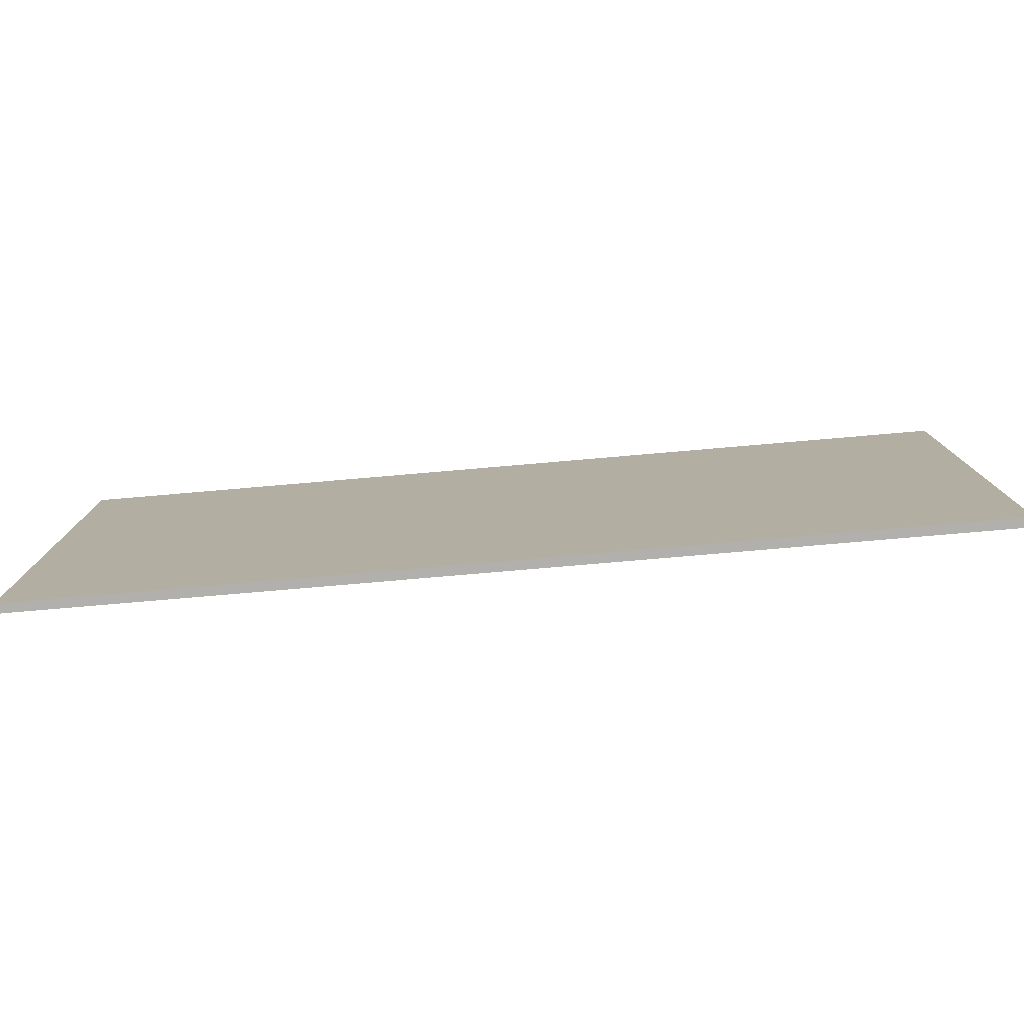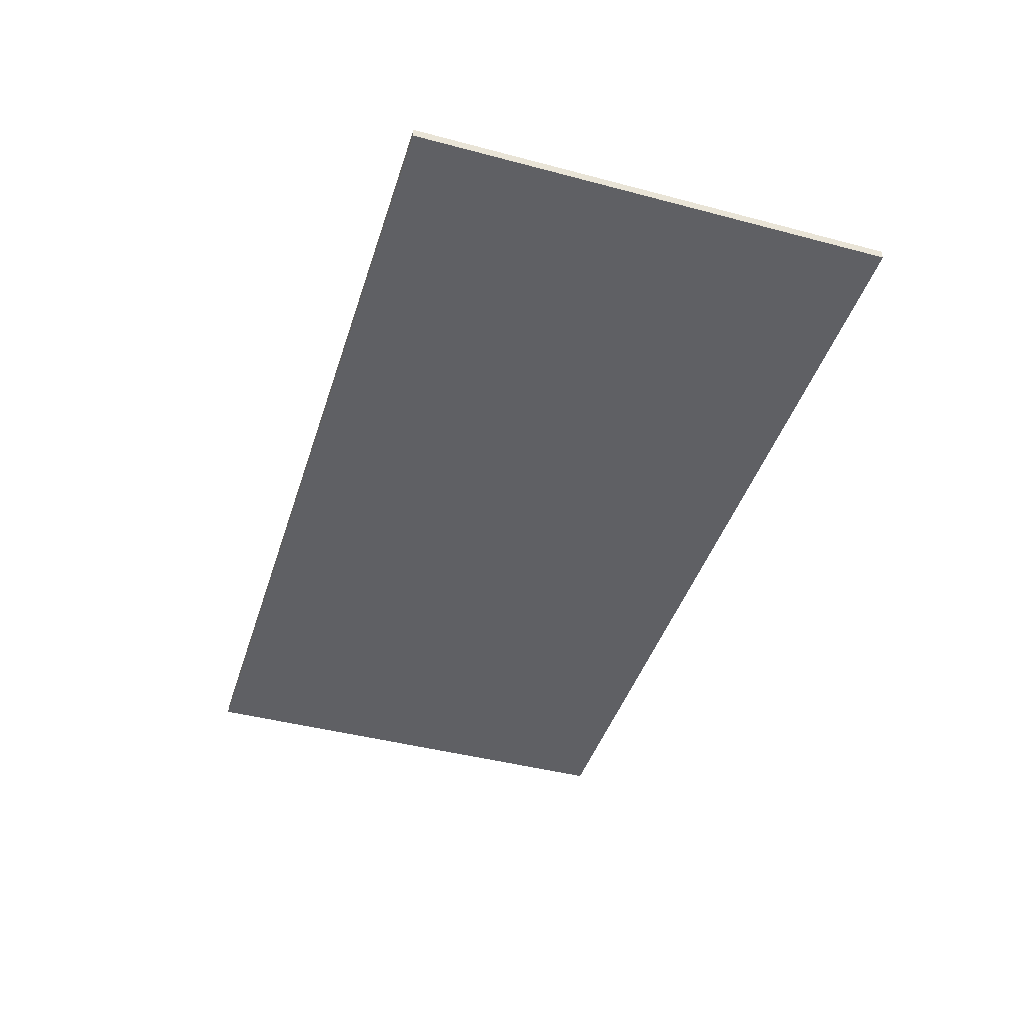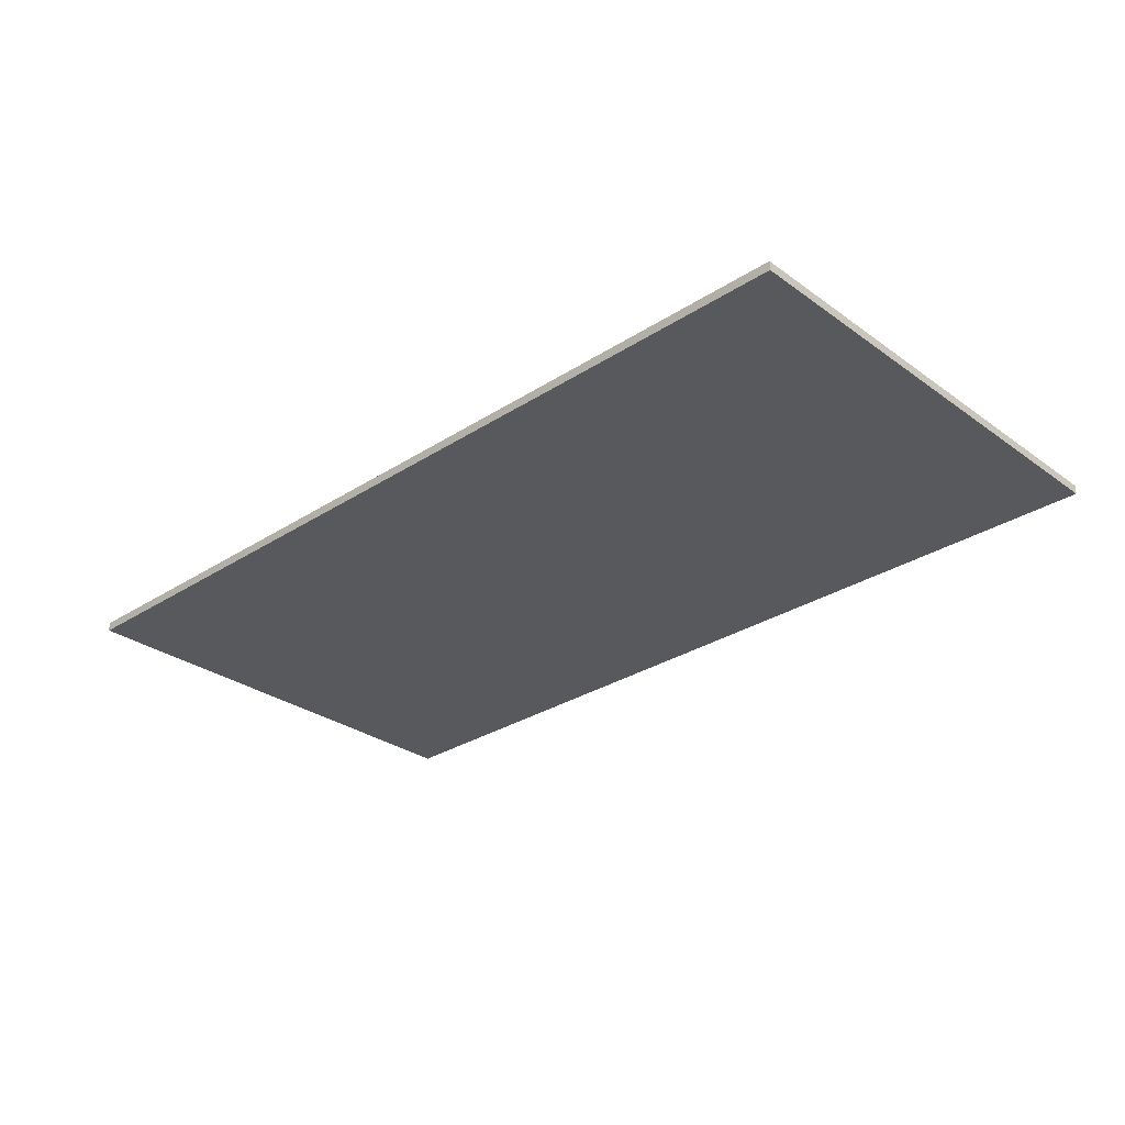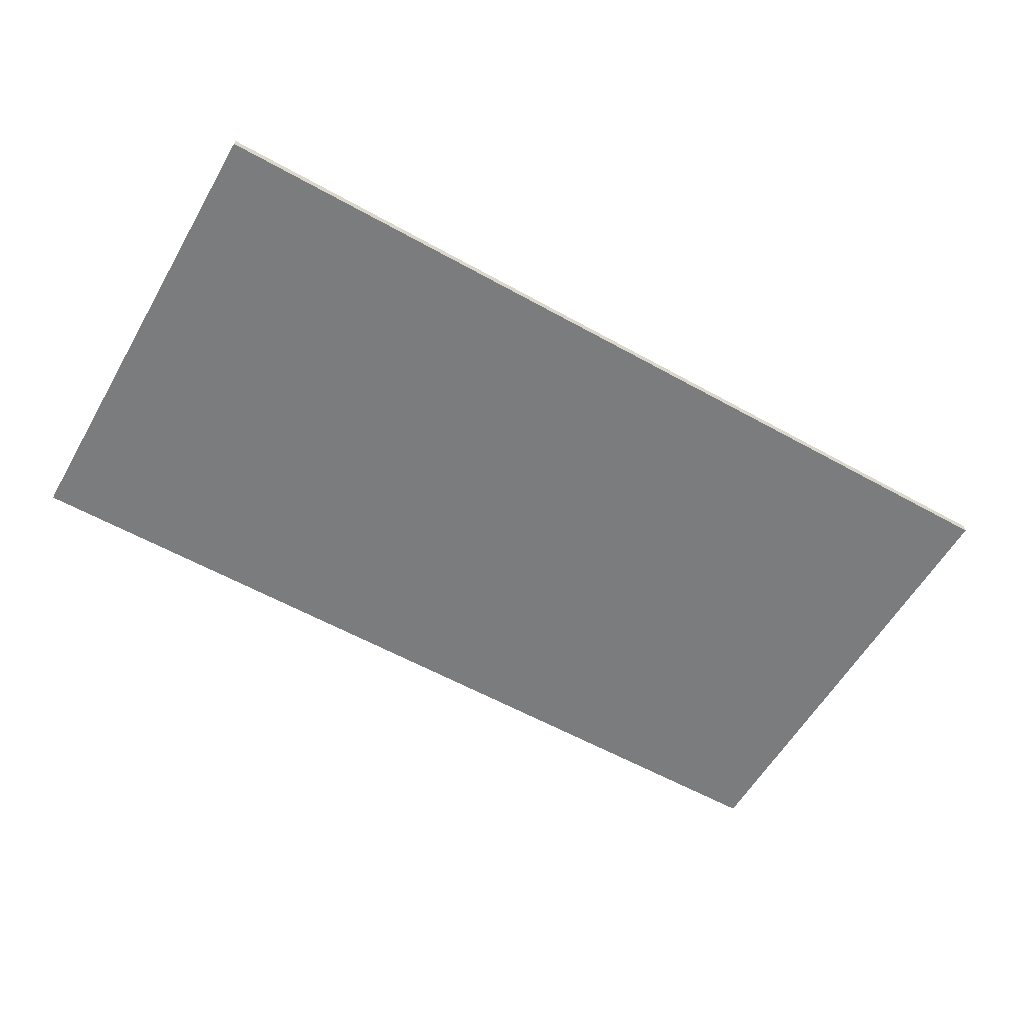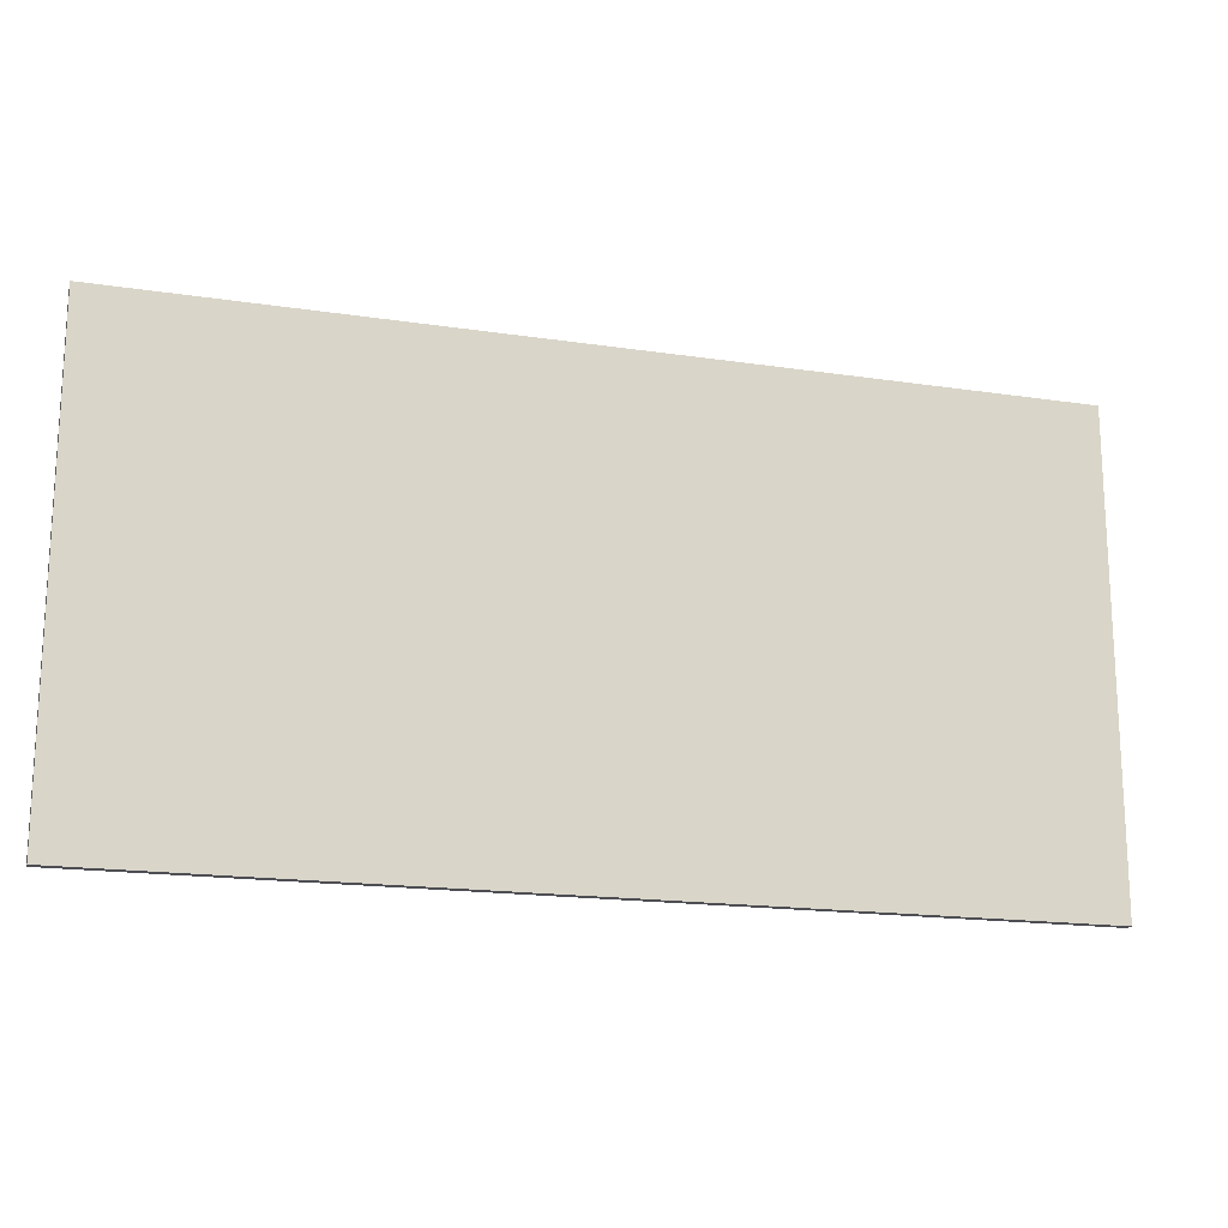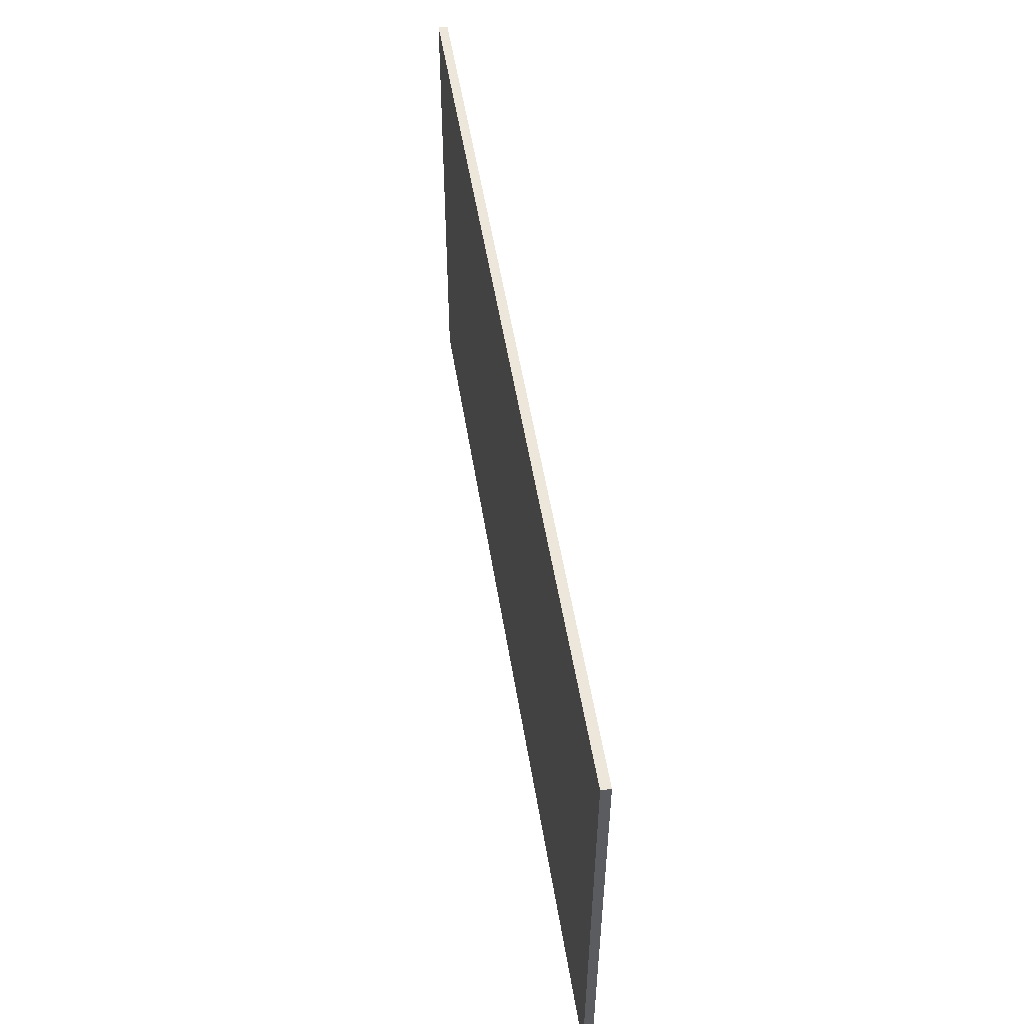
<metadata>
{"format":"obj","ext":"obj","renderer":"f3d","projection":"perspective","resolution":1024,"background":"white","views":[{"elev":-78.6,"azim":4.9,"up":"+Z"},{"elev":-43.6,"azim":72.7,"up":"+Y"},{"elev":-29.6,"azim":43.5,"up":"+Y"},{"elev":-58.6,"azim":-29.9,"up":"+Y"},{"elev":-17.4,"azim":163.3,"up":"+Z"},{"elev":52.2,"azim":81.0,"up":"+Z"}]}
</metadata>
<code>
o Tantares_SolarBasic_1_3
v -0.5 -0.005 -0.515
v -0.5 -0.005 0.005
v -0.5 0.005 -0.515
v -0.5 0.005 0.005
v 0.5 -0.005 -0.515
v 0.5 -0.005 0.005
v 0.5 0.005 -0.515
v 0.5 0.005 0.005
g Tantares_SolarBasic_1_3_Tantares_SolarBasic_1_3_auv
f 2 4 3 1
f 5 7 8 6
f 2 6 8 4
f 3 7 5 1
f 1 5 6 2
f 4 8 7 3

</code>
